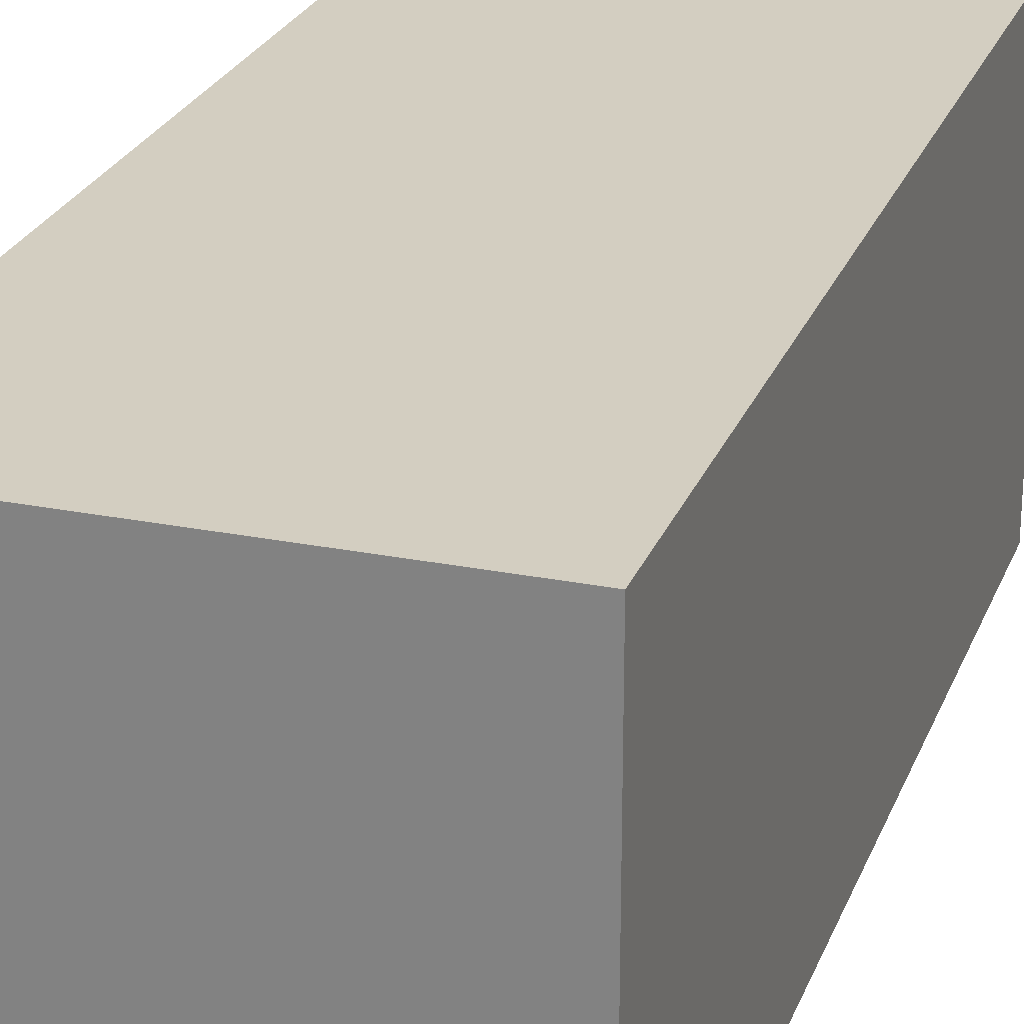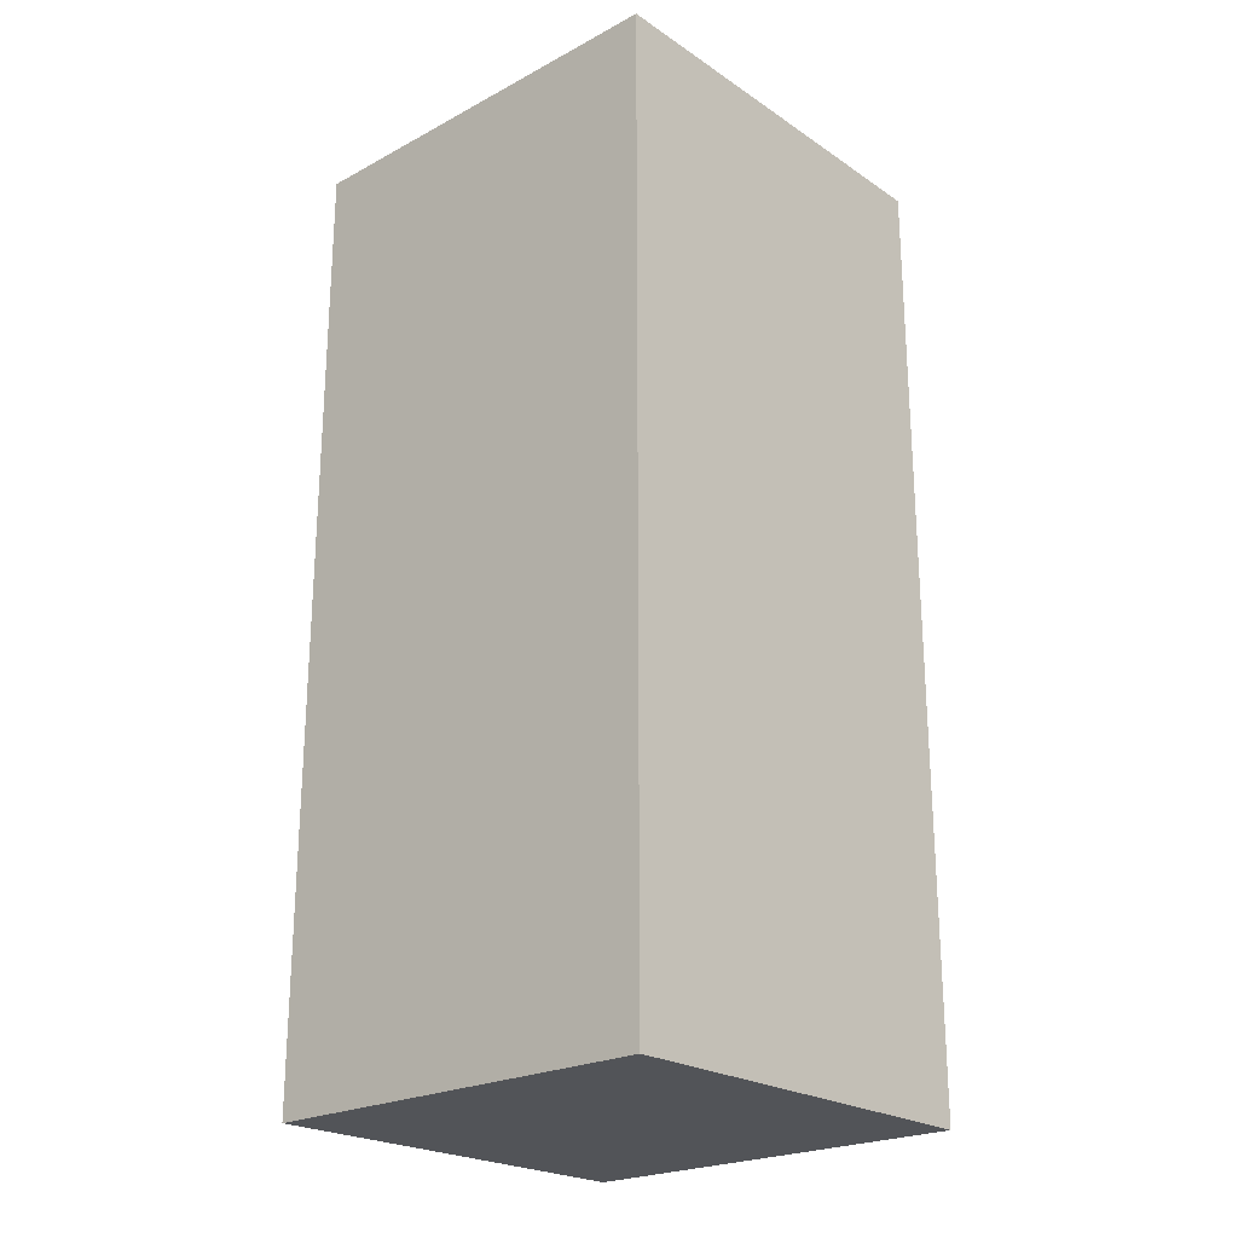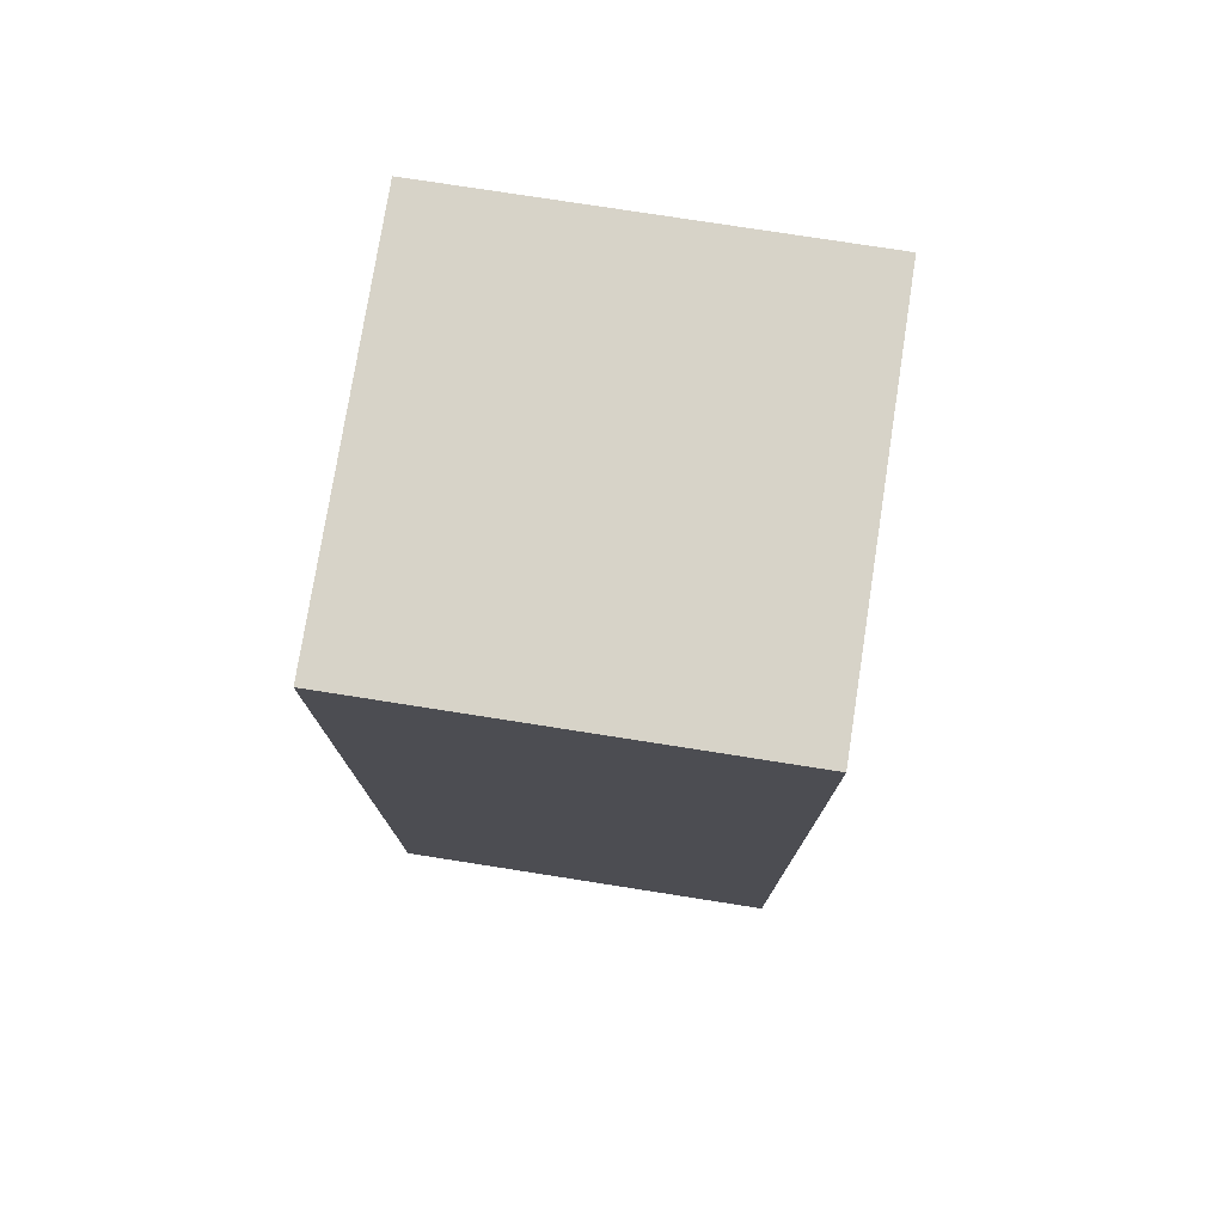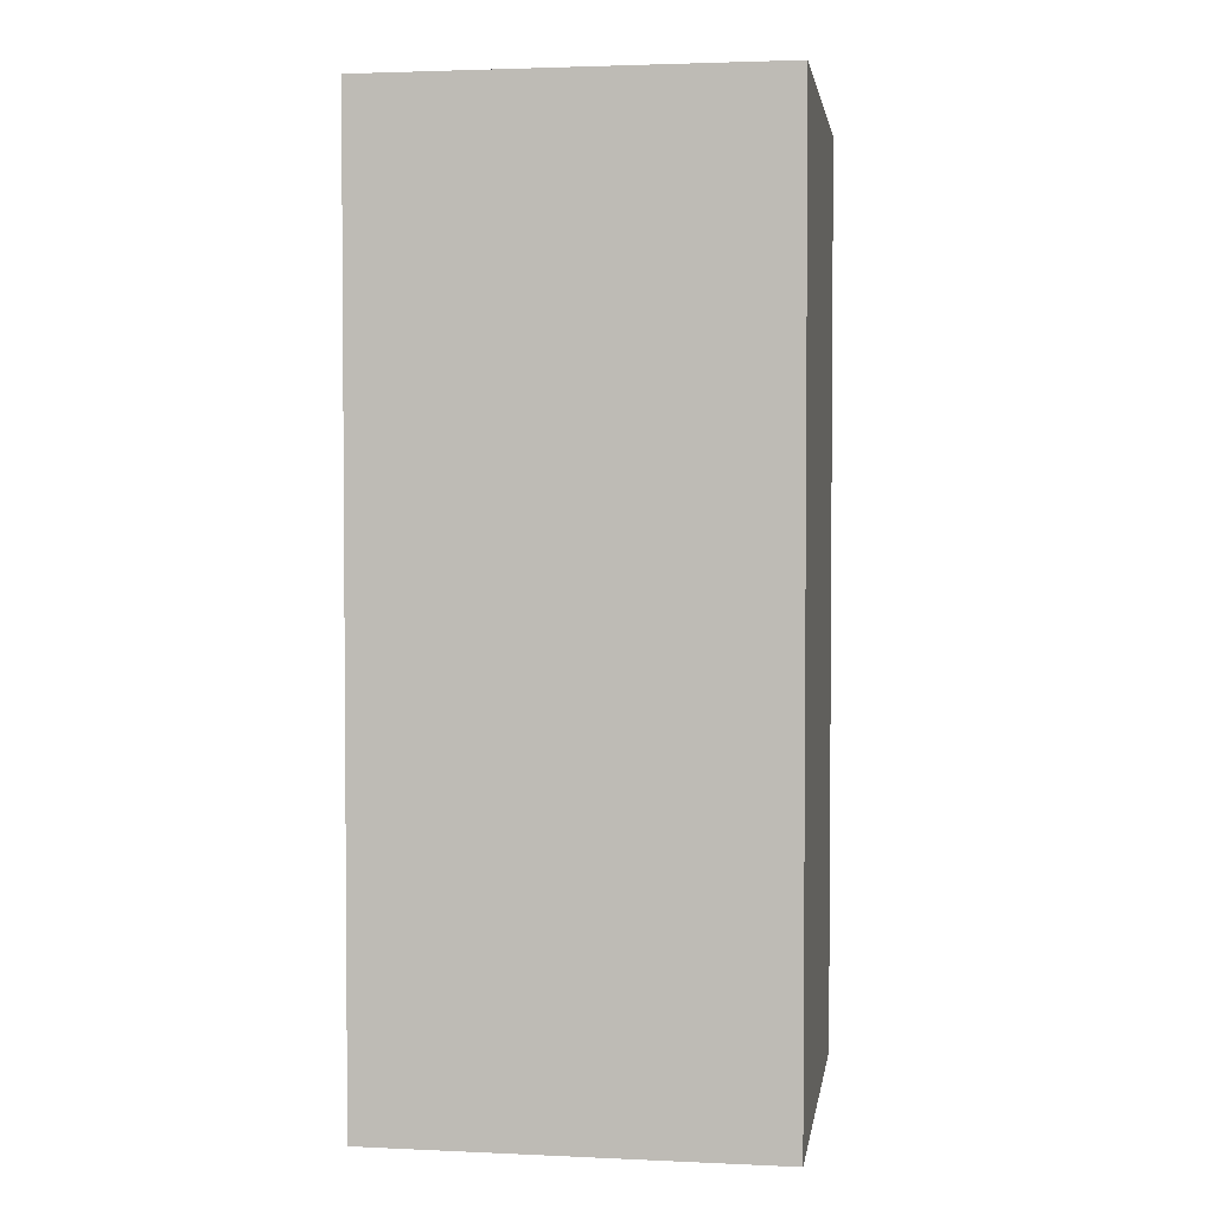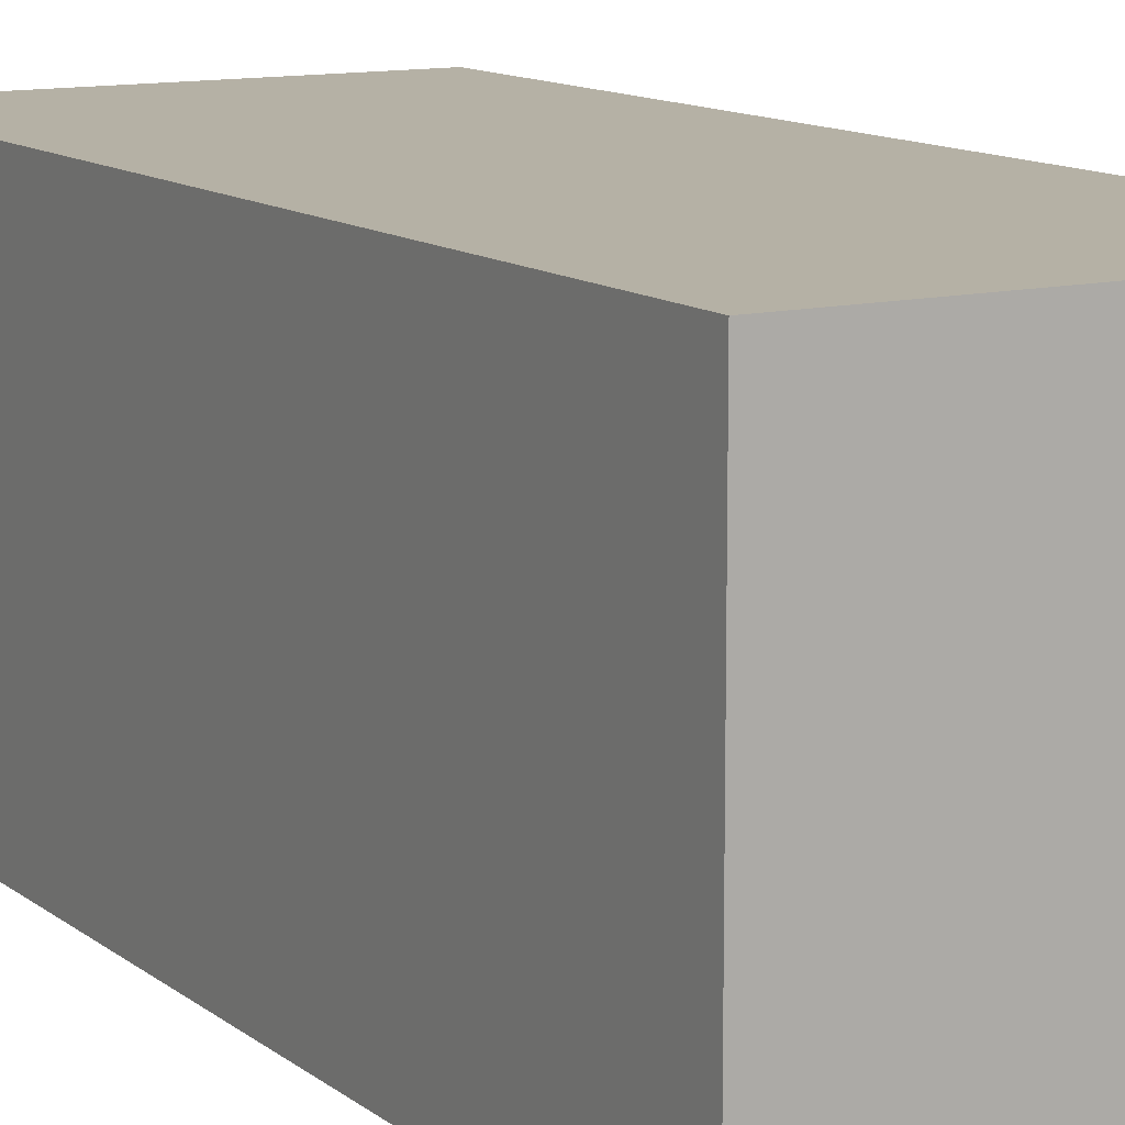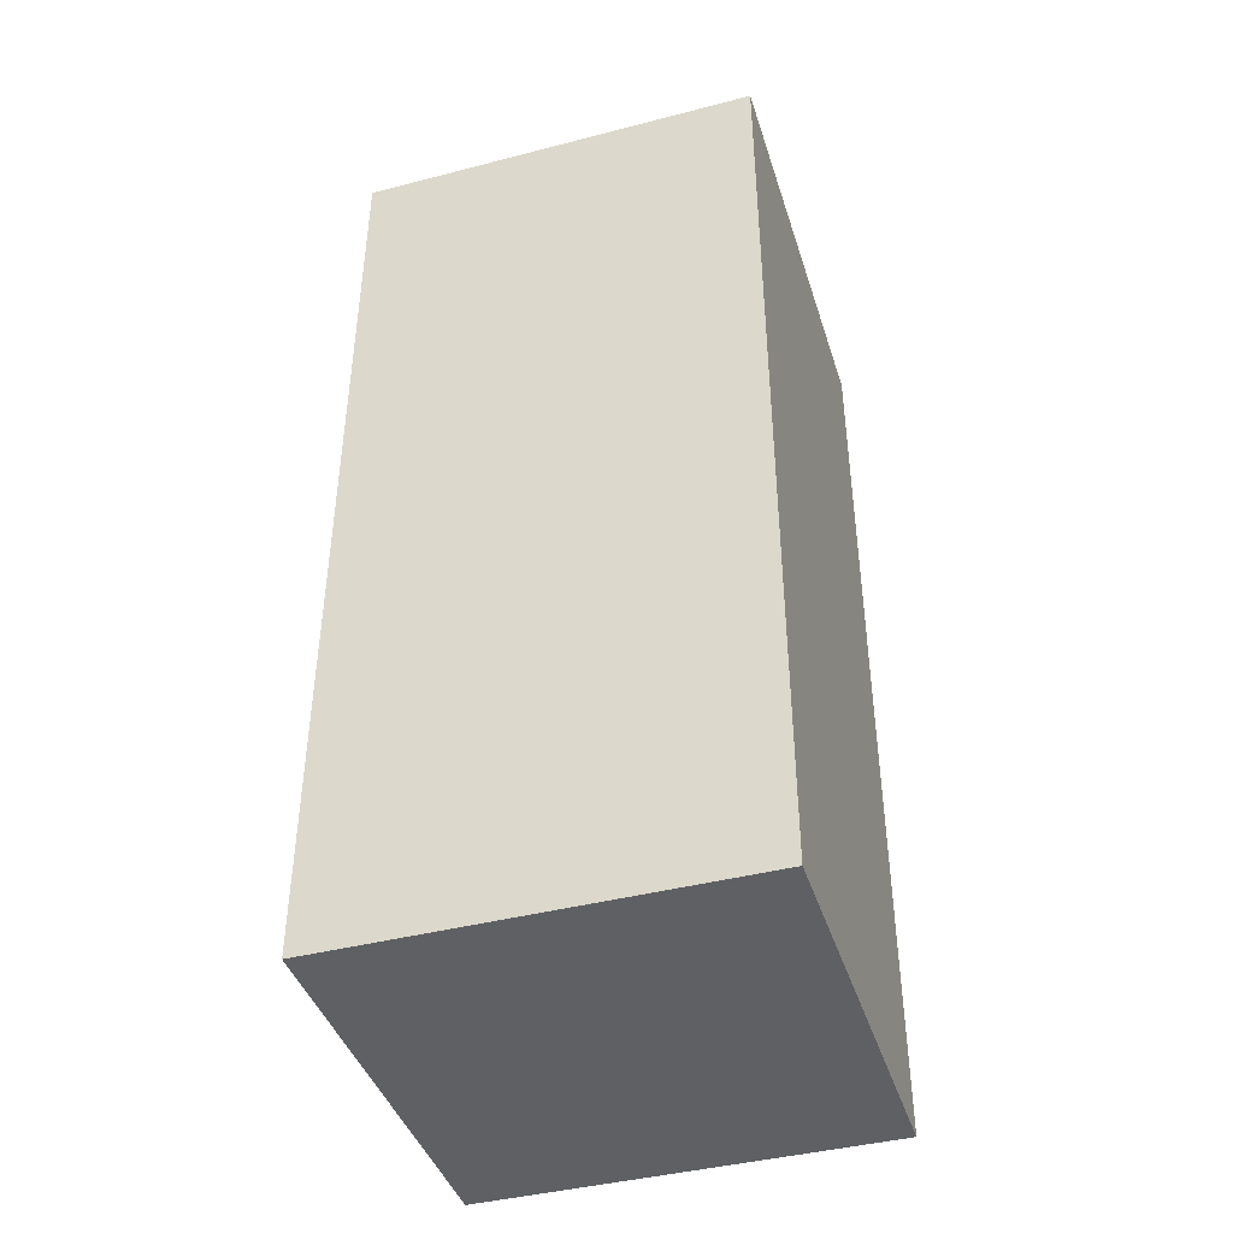
<metadata>
{"format":"obj","ext":"obj","renderer":"f3d","projection":"perspective","resolution":1024,"background":"white","views":[{"elev":24.9,"azim":18.0,"up":"+Z"},{"elev":-23.2,"azim":-138.1,"up":"+Y"},{"elev":76.6,"azim":-81.1,"up":"+Y"},{"elev":2.8,"azim":-171.2,"up":"+Y"},{"elev":11.9,"azim":-30.2,"up":"+Z"},{"elev":-42.3,"azim":-72.8,"up":"+Y"}]}
</metadata>
<code>
o
v 0.3 1.5 0.3
v 0.3 1.5 -1.49e-07
v 0.3 1.6 0.3
v 0.3 1.6 -1.49e-07
v 0.3 2.2 0.3
v 0.3 2.2 -1.49e-07
v 0.6 1.5 0.3
v 0.6 1.5 -1.49e-07
v 0.6 1.6 0.3
v 0.6 1.6 -1.49e-07
v 0.6 2.2 0.3
v 0.6 2.2 -1.49e-07
v 0.3 1.5 0.3
v 0.3 1.6 0.3
v 0.3 2.2 0.3
v 0.6 1.5 0.3
v 0.6 1.6 0.3
v 0.6 2.2 0.3
v 0.3 1.5 -1.49e-07
v 0.3 1.6 -1.49e-07
v 0.3 2.2 -1.49e-07
v 0.6 1.5 -1.49e-07
v 0.6 1.6 -1.49e-07
v 0.6 2.2 -1.49e-07
v 0.3 1.5 0.3
v 0.6 1.5 0.3
v 0.4 1.5 0.2
v 0.5 1.5 0.2
v 0.4 1.5 0.1
v 0.5 1.5 0.1
v 0.3 1.5 -1.49e-07
v 0.6 1.5 -1.49e-07
v 0.3 2.2 0.3
v 0.6 2.2 0.3
v 0.3 2.2 -1.49e-07
v 0.6 2.2 -1.49e-07
f 3 2 1
f 4 2 3
f 5 4 3
f 6 4 5
f 7 8 9
f 9 8 10
f 9 10 11
f 11 10 12
f 16 14 13
f 17 15 14
f 17 14 16
f 18 15 17
f 19 20 22
f 20 21 23
f 22 20 23
f 23 21 24
f 27 26 25
f 28 26 27
f 29 27 25
f 29 28 27
f 30 26 28
f 30 28 29
f 31 29 25
f 31 30 29
f 32 26 30
f 32 30 31
f 33 34 35
f 35 34 36

</code>
